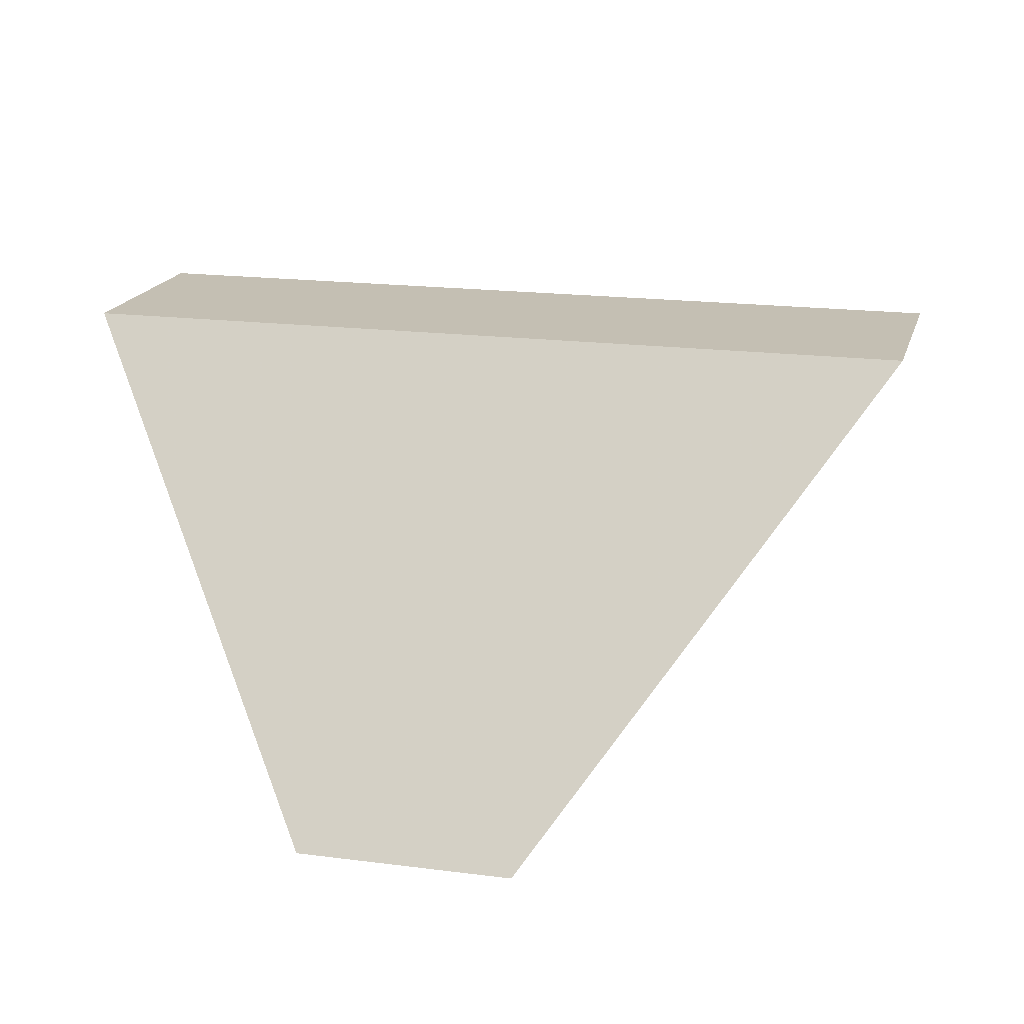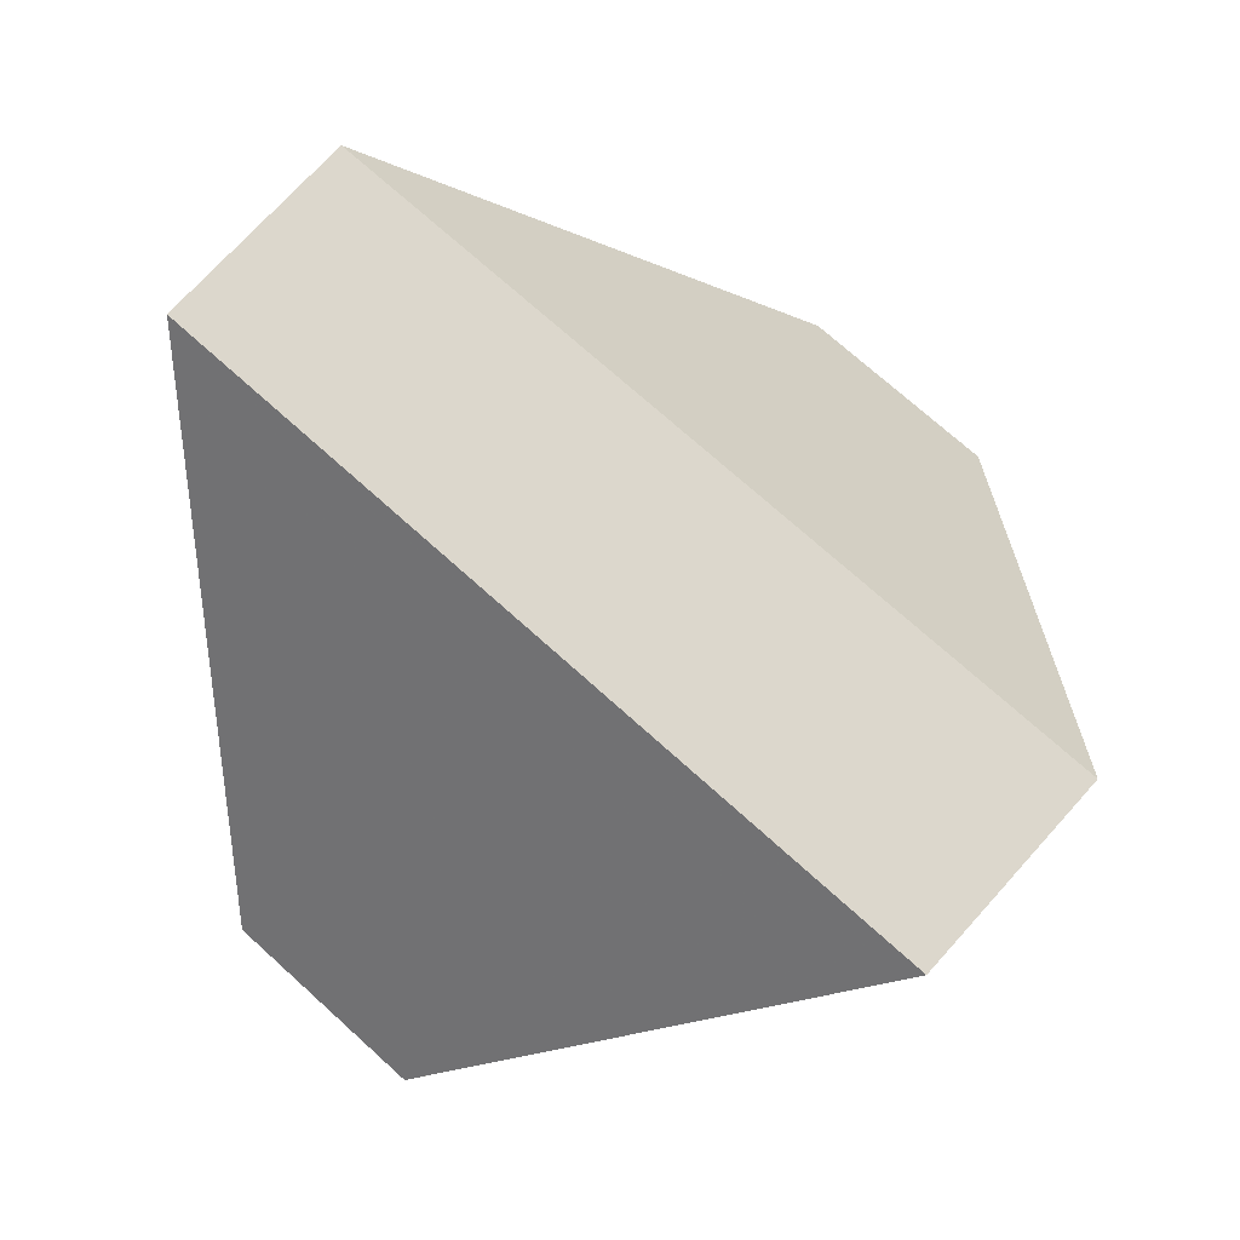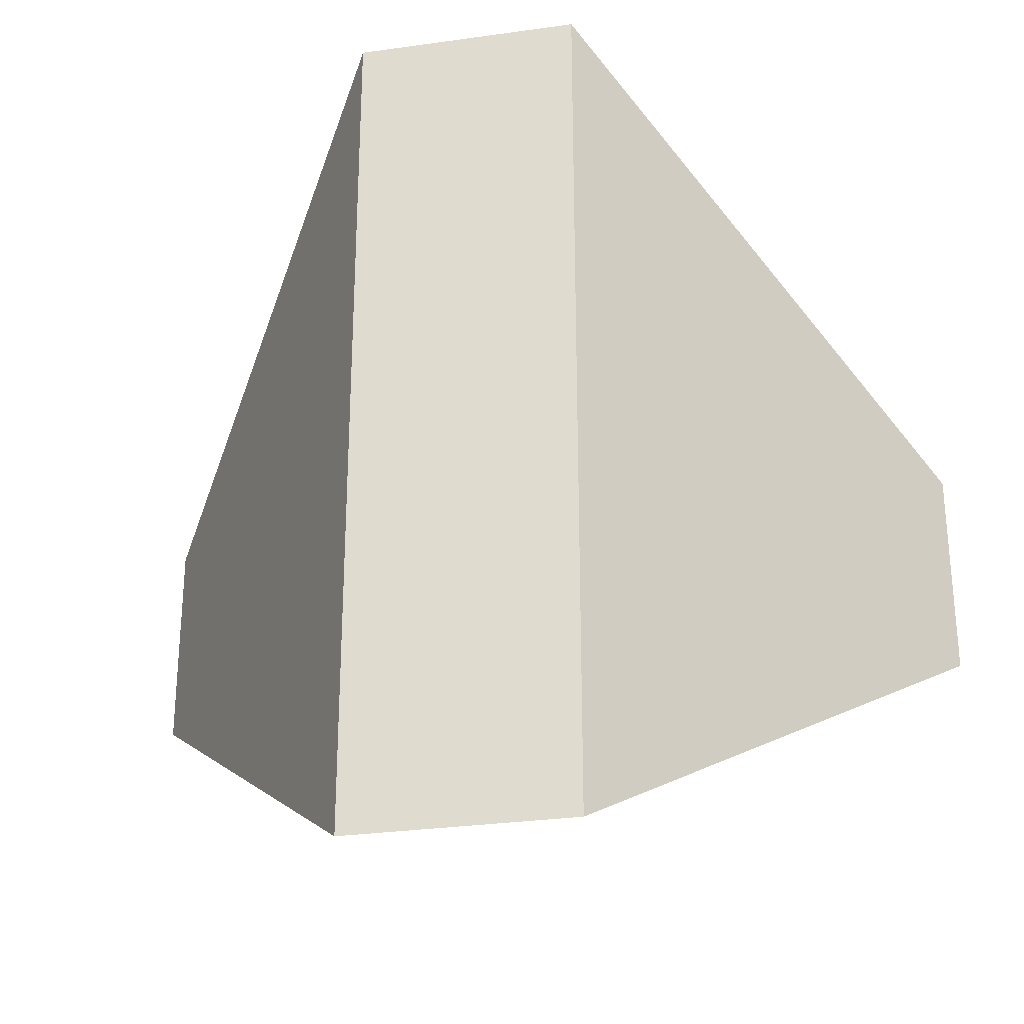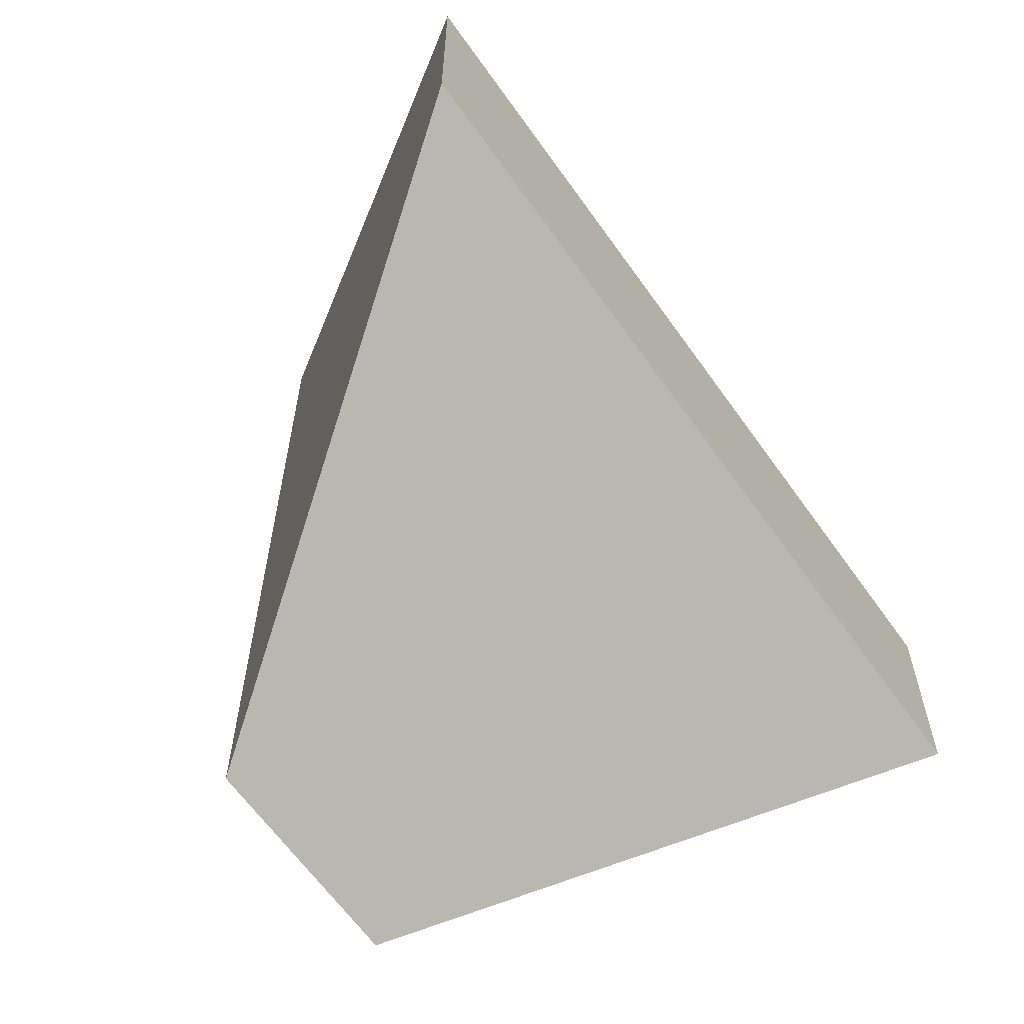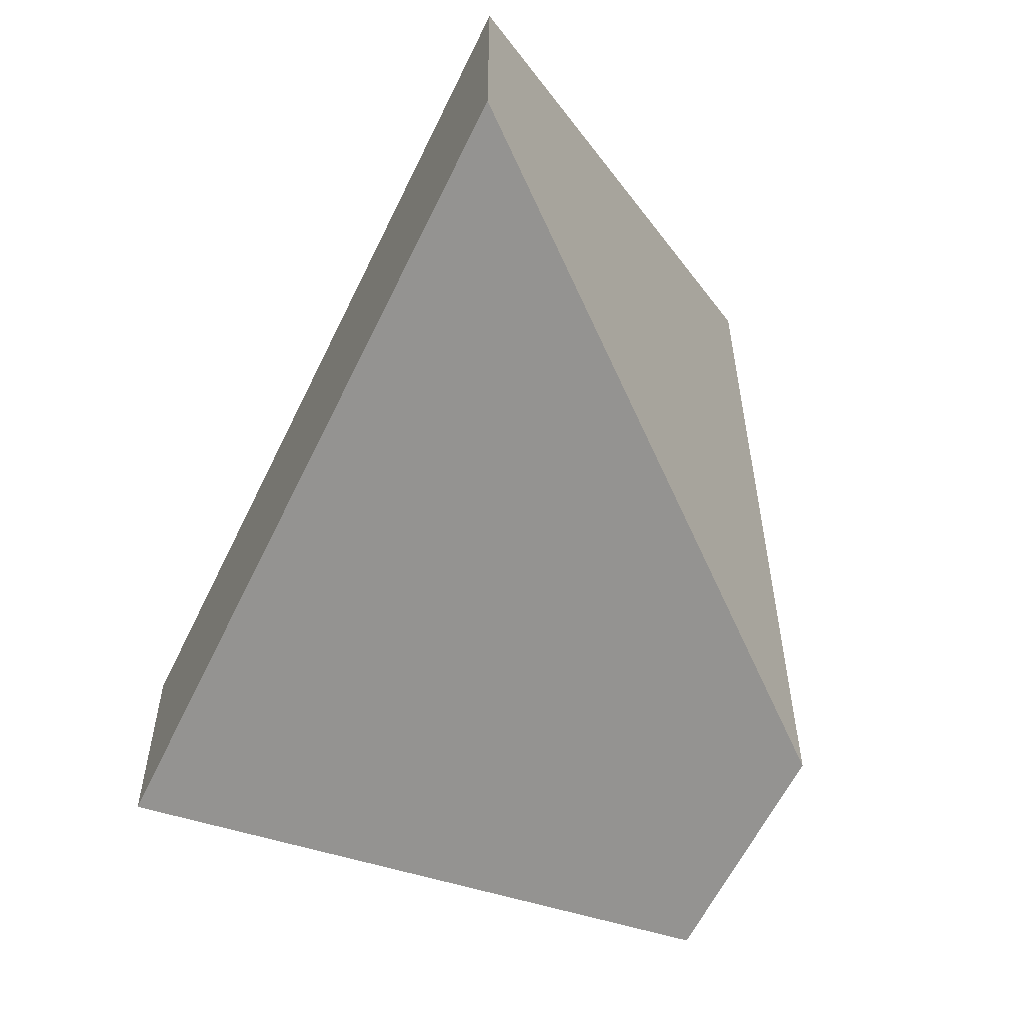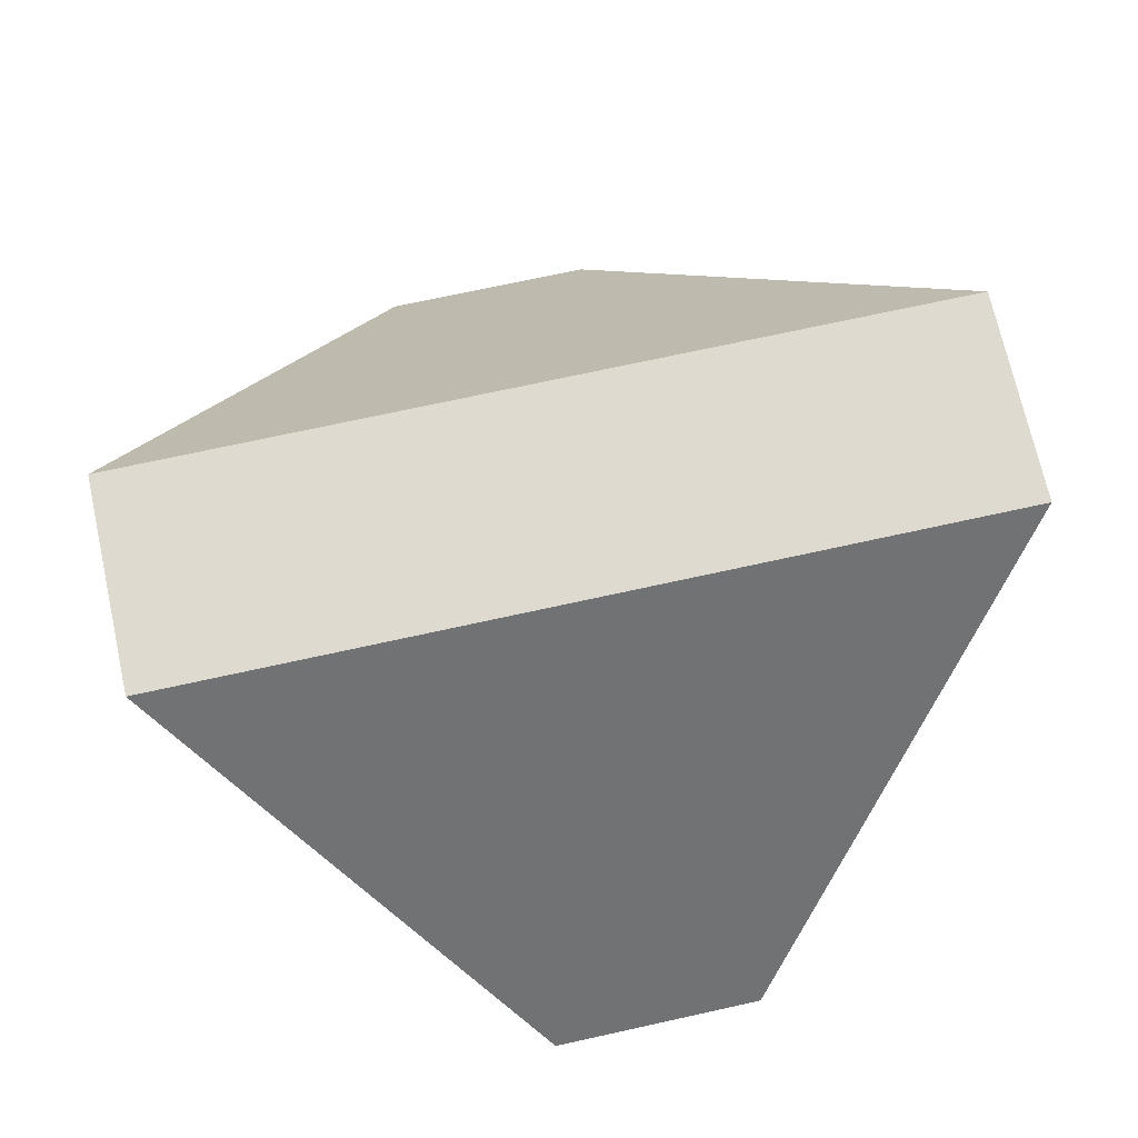
<metadata>
{"format":"obj","ext":"obj","renderer":"f3d","projection":"perspective","resolution":1024,"background":"white","views":[{"elev":17.9,"azim":14.3,"up":"+Y"},{"elev":72.8,"azim":42.0,"up":"+Y"},{"elev":-29.0,"azim":11.8,"up":"+Z"},{"elev":-63.1,"azim":125.2,"up":"+Z"},{"elev":-59.1,"azim":-115.3,"up":"+Z"},{"elev":70.9,"azim":167.5,"up":"+Y"}]}
</metadata>
<code>
v 0.7871 0.1142 -0.03555
v 0.7871 0.1142 0.04136
v 0.6739 -0.04577 0.1544
v 0.6741 -0.04577 -0.1487
v 0.5972 -0.04577 -0.1488
v 0.484 0.1142 -0.03572
v 0.597 -0.04577 0.1544
v 0.484 0.1142 0.04118
f 1 2 3
f 1 3 4
f 5 6 1
f 5 1 4
f 7 8 6
f 7 6 5
f 8 7 3
f 8 3 2
f 2 1 6
f 2 6 8
f 3 7 5
f 3 5 4

</code>
